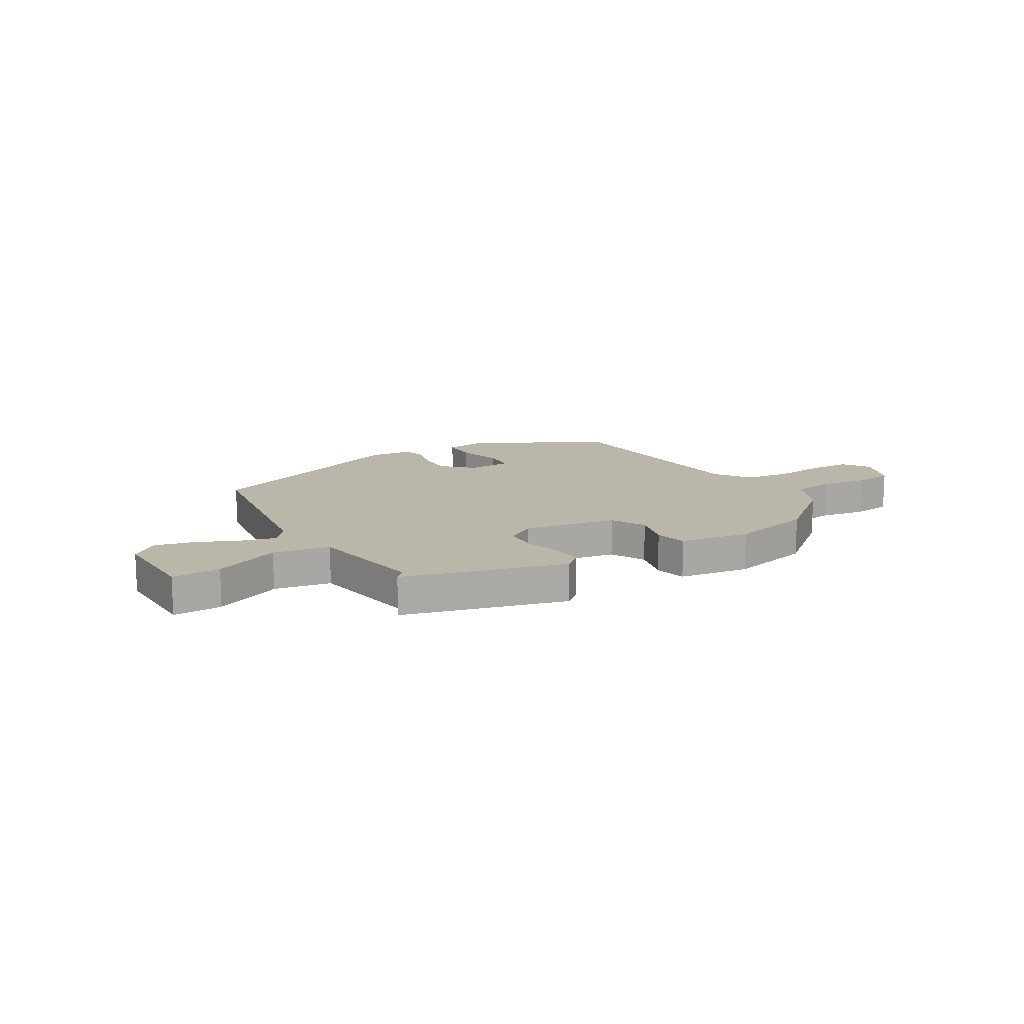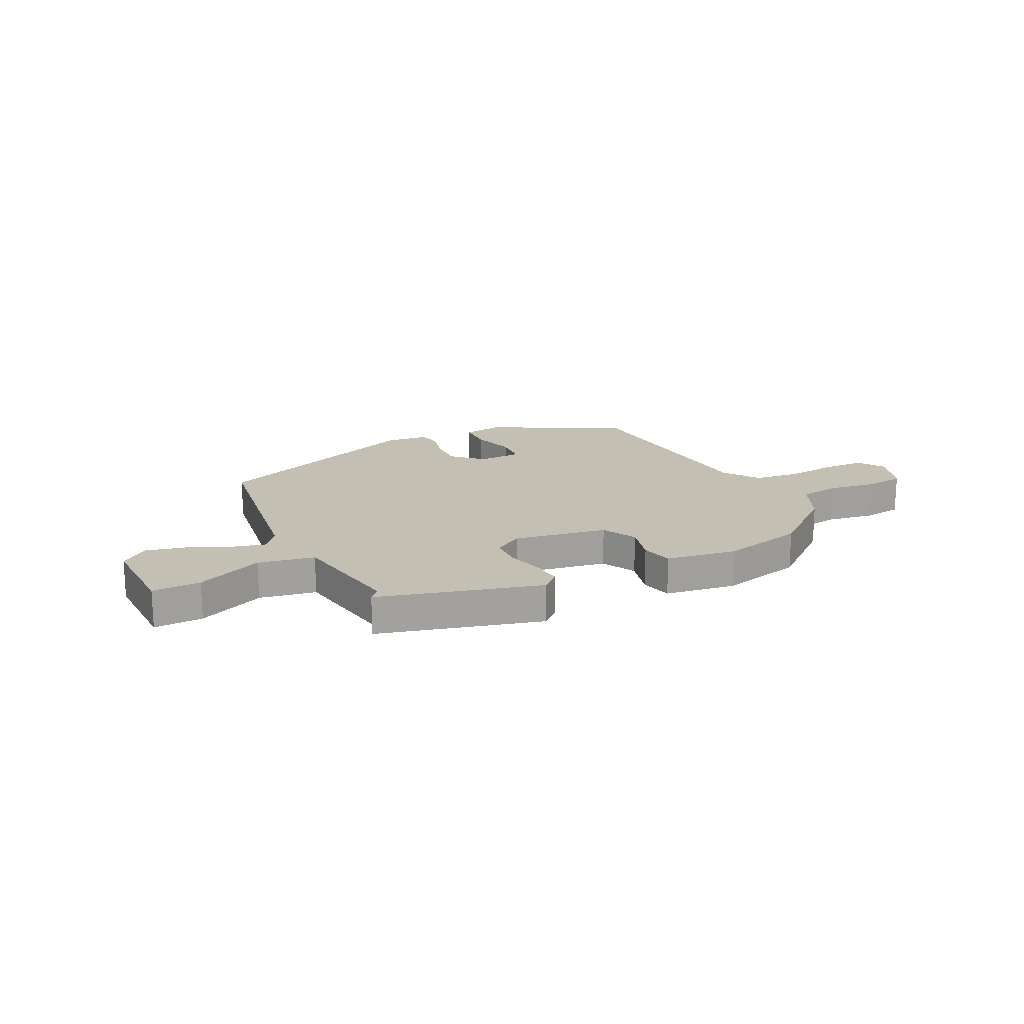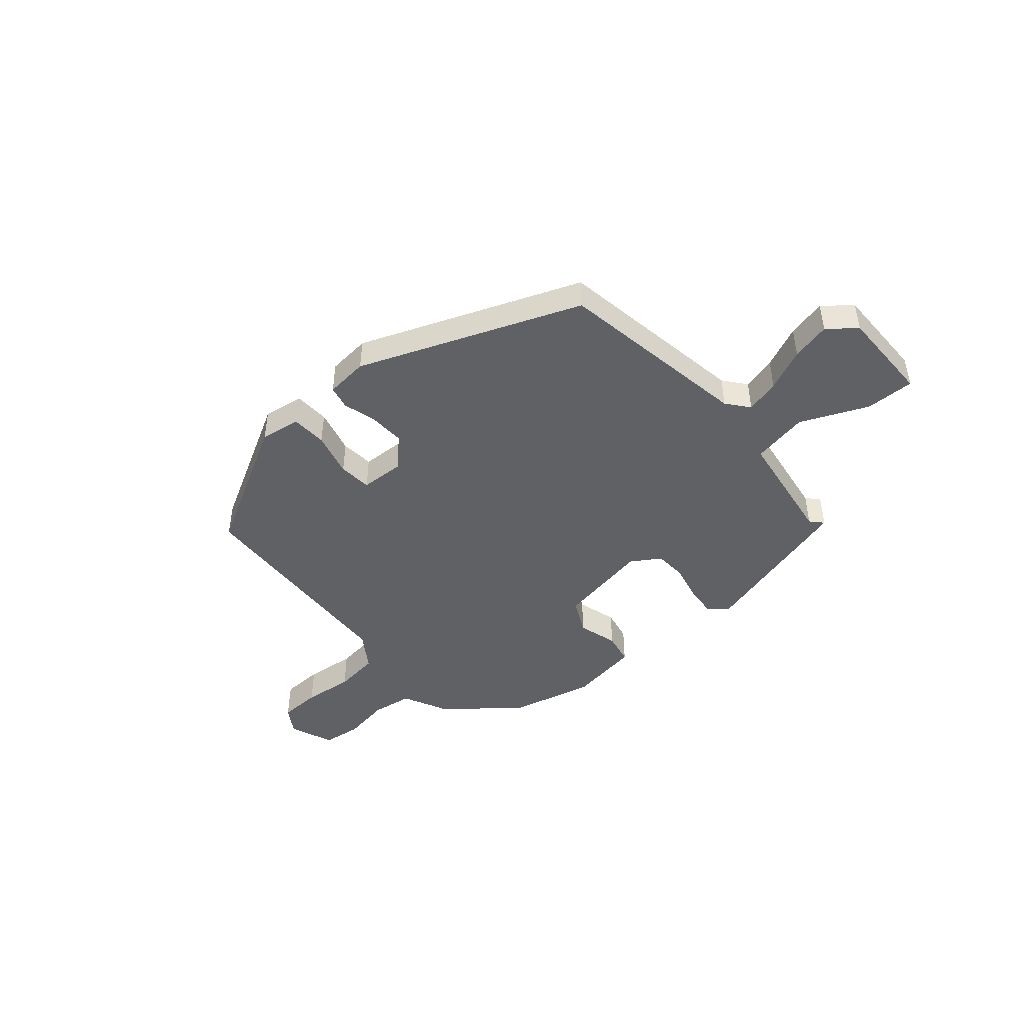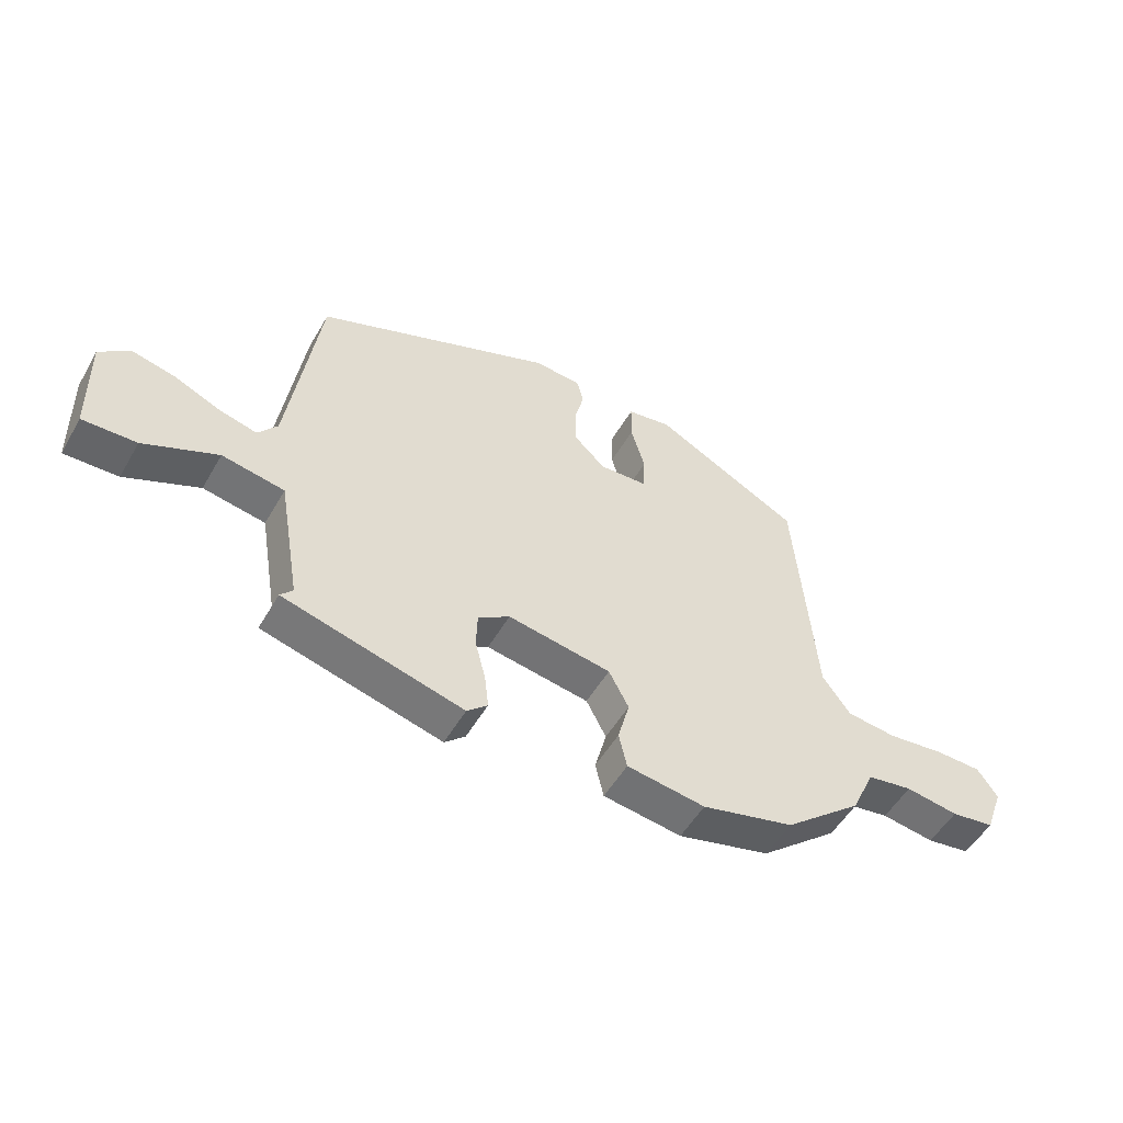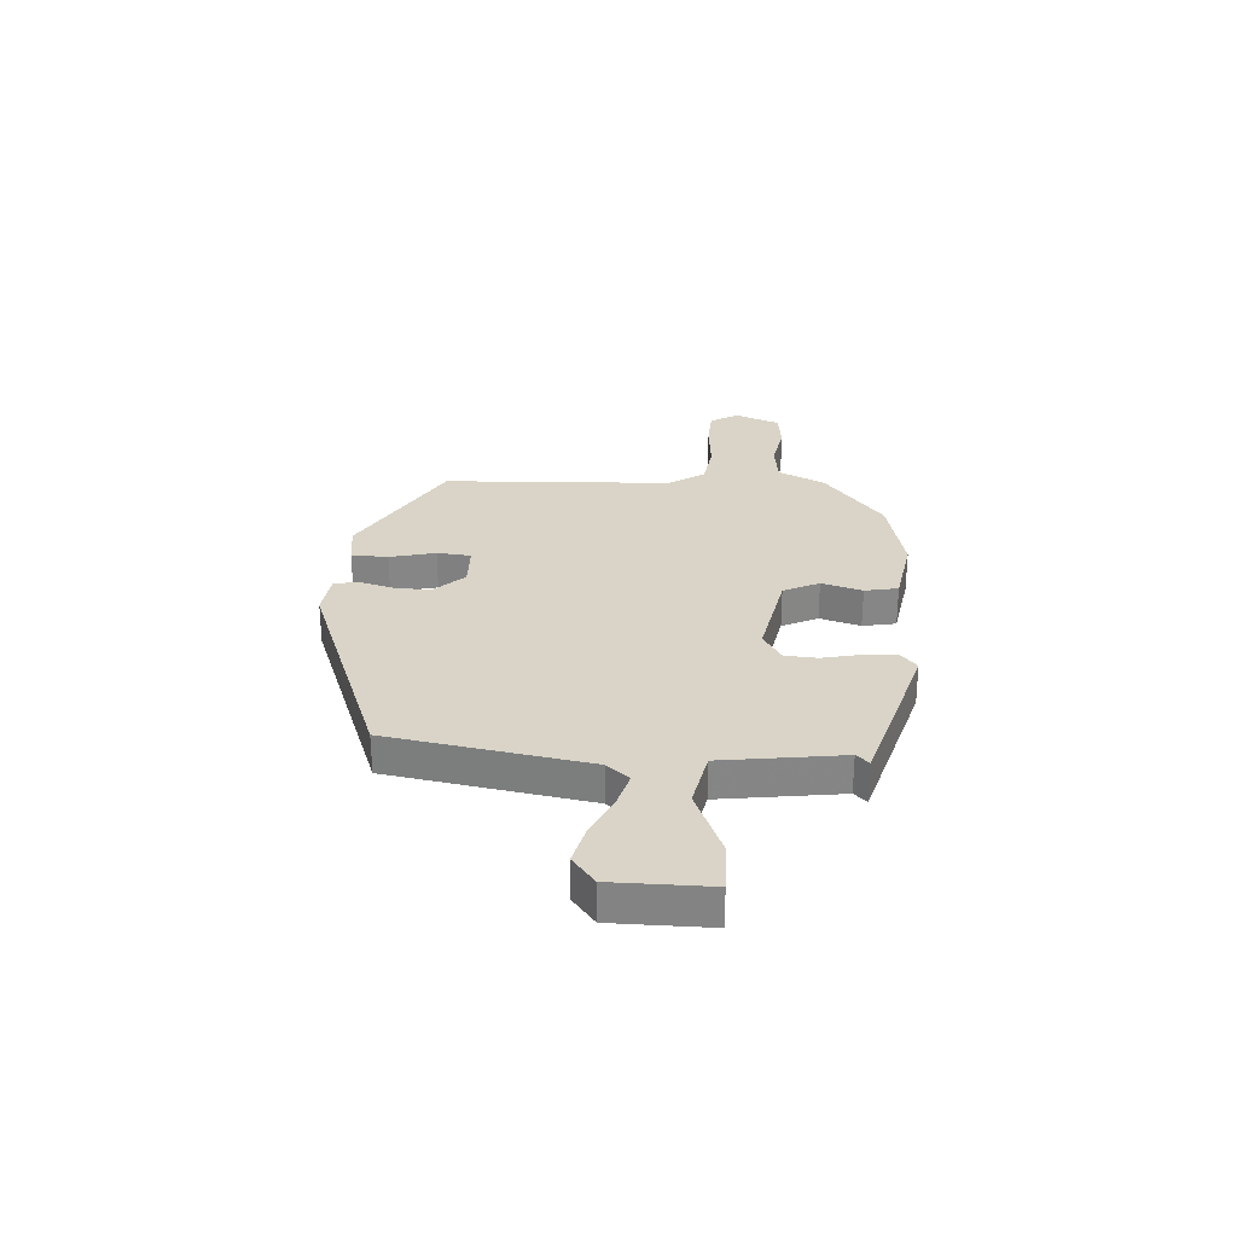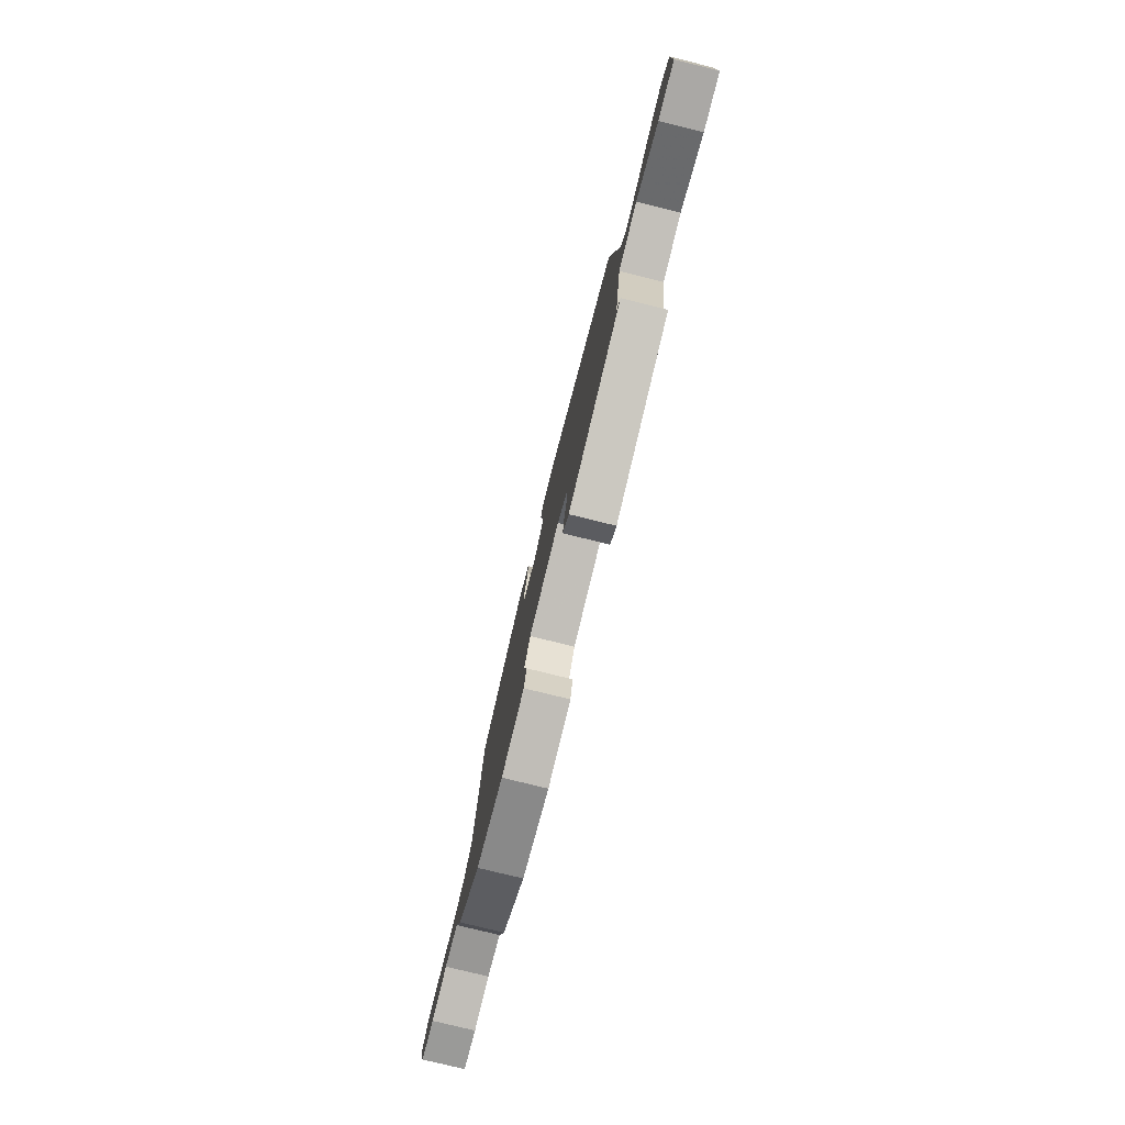
<metadata>
{"format":"obj","ext":"obj","renderer":"f3d","projection":"perspective","resolution":1024,"background":"white","views":[{"elev":13.9,"azim":149.7,"up":"+Y"},{"elev":17.9,"azim":154.2,"up":"+Y"},{"elev":-45.6,"azim":41.9,"up":"+Y"},{"elev":-52.6,"azim":150.5,"up":"+Z"},{"elev":28.4,"azim":95.6,"up":"+Y"},{"elev":-77.7,"azim":76.1,"up":"+Z"}]}
</metadata>
<code>
v 0.474 0.07 -0.43
v 0.167 0.07 -0.509
v 0.132 0.07 -0.477
v 0.139 0.07 -0.418
v 0.157 0.07 -0.348
v 0.155 0.07 -0.287
v 0.101 0.07 -0.251
v -0.076 0.07 -0.279
v -0.11 0.07 -0.344
v -0.09 0.07 -0.42
v -0.104 0.07 -0.481
v -0.238 0.07 -0.499
v -0.396 0.07 -0.458
v -0.53 0.07 -0.345
v -0.57 0.07 -0.257
v -0.648 0.07 -0.244
v -0.738 0.07 -0.257
v -0.812 0.07 -0.246
v -0.843 0.07 -0.161
v -0.809 0.07 -0.111
v -0.729 0.07 -0.11
v -0.633 0.07 -0.122
v -0.547 0.07 -0.113
v -0.5 0.07 -0.047
v -0.467 0.07 0.378
v -0.215 0.07 0.509
v -0.138 0.07 0.496
v -0.137 0.07 0.428
v -0.161 0.07 0.344
v -0.157 0.07 0.281
v -0.074 0.07 0.276
v -0.019 0.07 0.329
v -0.02 0.07 0.396
v -0.036 0.07 0.461
v -0.025 0.07 0.505
v 0.056 0.07 0.511
v 0.467 0.07 0.34
v 0.518 0.07 -0.03
v 0.551 0.07 -0.073
v 0.616 0.07 -0.057
v 0.696 0.07 -0.023
v 0.77 0.07 -0.007
v 0.821 0.07 -0.05
v 0.816 0.07 -0.229
v 0.724 0.07 -0.225
v 0.598 0.07 -0.167
v 0.491 0.07 -0.185
v 0.453 0.07 -0.406
v 0.474 0 -0.43
v 0.167 0 -0.509
v 0.132 0 -0.477
v 0.139 0 -0.418
v 0.157 0 -0.348
v 0.155 0 -0.287
v 0.101 0 -0.251
v -0.076 0 -0.279
v -0.11 0 -0.344
v -0.09 0 -0.42
v -0.104 0 -0.481
v -0.238 0 -0.499
v -0.396 0 -0.458
v -0.53 0 -0.345
v -0.57 0 -0.257
v -0.648 0 -0.244
v -0.738 0 -0.257
v -0.812 0 -0.246
v -0.843 0 -0.161
v -0.809 0 -0.111
v -0.729 0 -0.11
v -0.633 0 -0.122
v -0.547 0 -0.113
v -0.5 0 -0.047
v -0.467 0 0.378
v -0.215 0 0.509
v -0.138 0 0.496
v -0.137 0 0.428
v -0.161 0 0.344
v -0.157 0 0.281
v -0.074 0 0.276
v -0.019 0 0.329
v -0.02 0 0.396
v -0.036 0 0.461
v -0.025 0 0.505
v 0.056 0 0.511
v 0.467 0 0.34
v 0.518 0 -0.03
v 0.551 0 -0.073
v 0.616 0 -0.057
v 0.696 0 -0.023
v 0.77 0 -0.007
v 0.821 0 -0.05
v 0.816 0 -0.229
v 0.724 0 -0.225
v 0.598 0 -0.167
v 0.491 0 -0.185
v 0.453 0 -0.406
f 43 44 45 46
f 43 46 47
f 40 41 42 43
f 39 40 43 47
f 38 39 47
f 37 38 47
f 36 37 47 48
f 33 34 35 36
f 32 33 36 48
f 26 27 28 29
f 24 25 26 29
f 23 24 29 30
f 19 20 21 22
f 19 22 23
f 16 17 18 19
f 15 16 19 23
f 9 10 11 12
f 8 9 12 13
f 2 3 4 5
f 48 1 2 5
f 48 5 6
f 31 32 48 6
f 30 31 6 7
f 23 30 7 8
f 14 15 23
f 8 13 14 23
f 94 93 92 91
f 95 94 91
f 91 90 89 88
f 95 91 88 87
f 95 87 86
f 95 86 85
f 96 95 85 84
f 84 83 82 81
f 96 84 81 80
f 77 76 75 74
f 77 74 73 72
f 78 77 72 71
f 70 69 68 67
f 71 70 67
f 67 66 65 64
f 71 67 64 63
f 60 59 58 57
f 61 60 57 56
f 53 52 51 50
f 53 50 49 96
f 54 53 96
f 54 96 80 79
f 55 54 79 78
f 56 55 78 71
f 71 63 62
f 71 62 61 56
f 1 49 50 2
f 2 50 51 3
f 3 51 52 4
f 4 52 53 5
f 5 53 54 6
f 6 54 55 7
f 7 55 56 8
f 8 56 57 9
f 9 57 58 10
f 10 58 59 11
f 11 59 60 12
f 12 60 61 13
f 13 61 62 14
f 14 62 63 15
f 15 63 64 16
f 16 64 65 17
f 17 65 66 18
f 18 66 67 19
f 19 67 68 20
f 20 68 69 21
f 21 69 70 22
f 22 70 71 23
f 23 71 72 24
f 24 72 73 25
f 25 73 74 26
f 26 74 75 27
f 27 75 76 28
f 28 76 77 29
f 29 77 78 30
f 30 78 79 31
f 31 79 80 32
f 32 80 81 33
f 33 81 82 34
f 34 82 83 35
f 35 83 84 36
f 36 84 85 37
f 37 85 86 38
f 38 86 87 39
f 39 87 88 40
f 40 88 89 41
f 41 89 90 42
f 42 90 91 43
f 43 91 92 44
f 44 92 93 45
f 45 93 94 46
f 46 94 95 47
f 47 95 96 48
f 48 96 49 1

</code>
